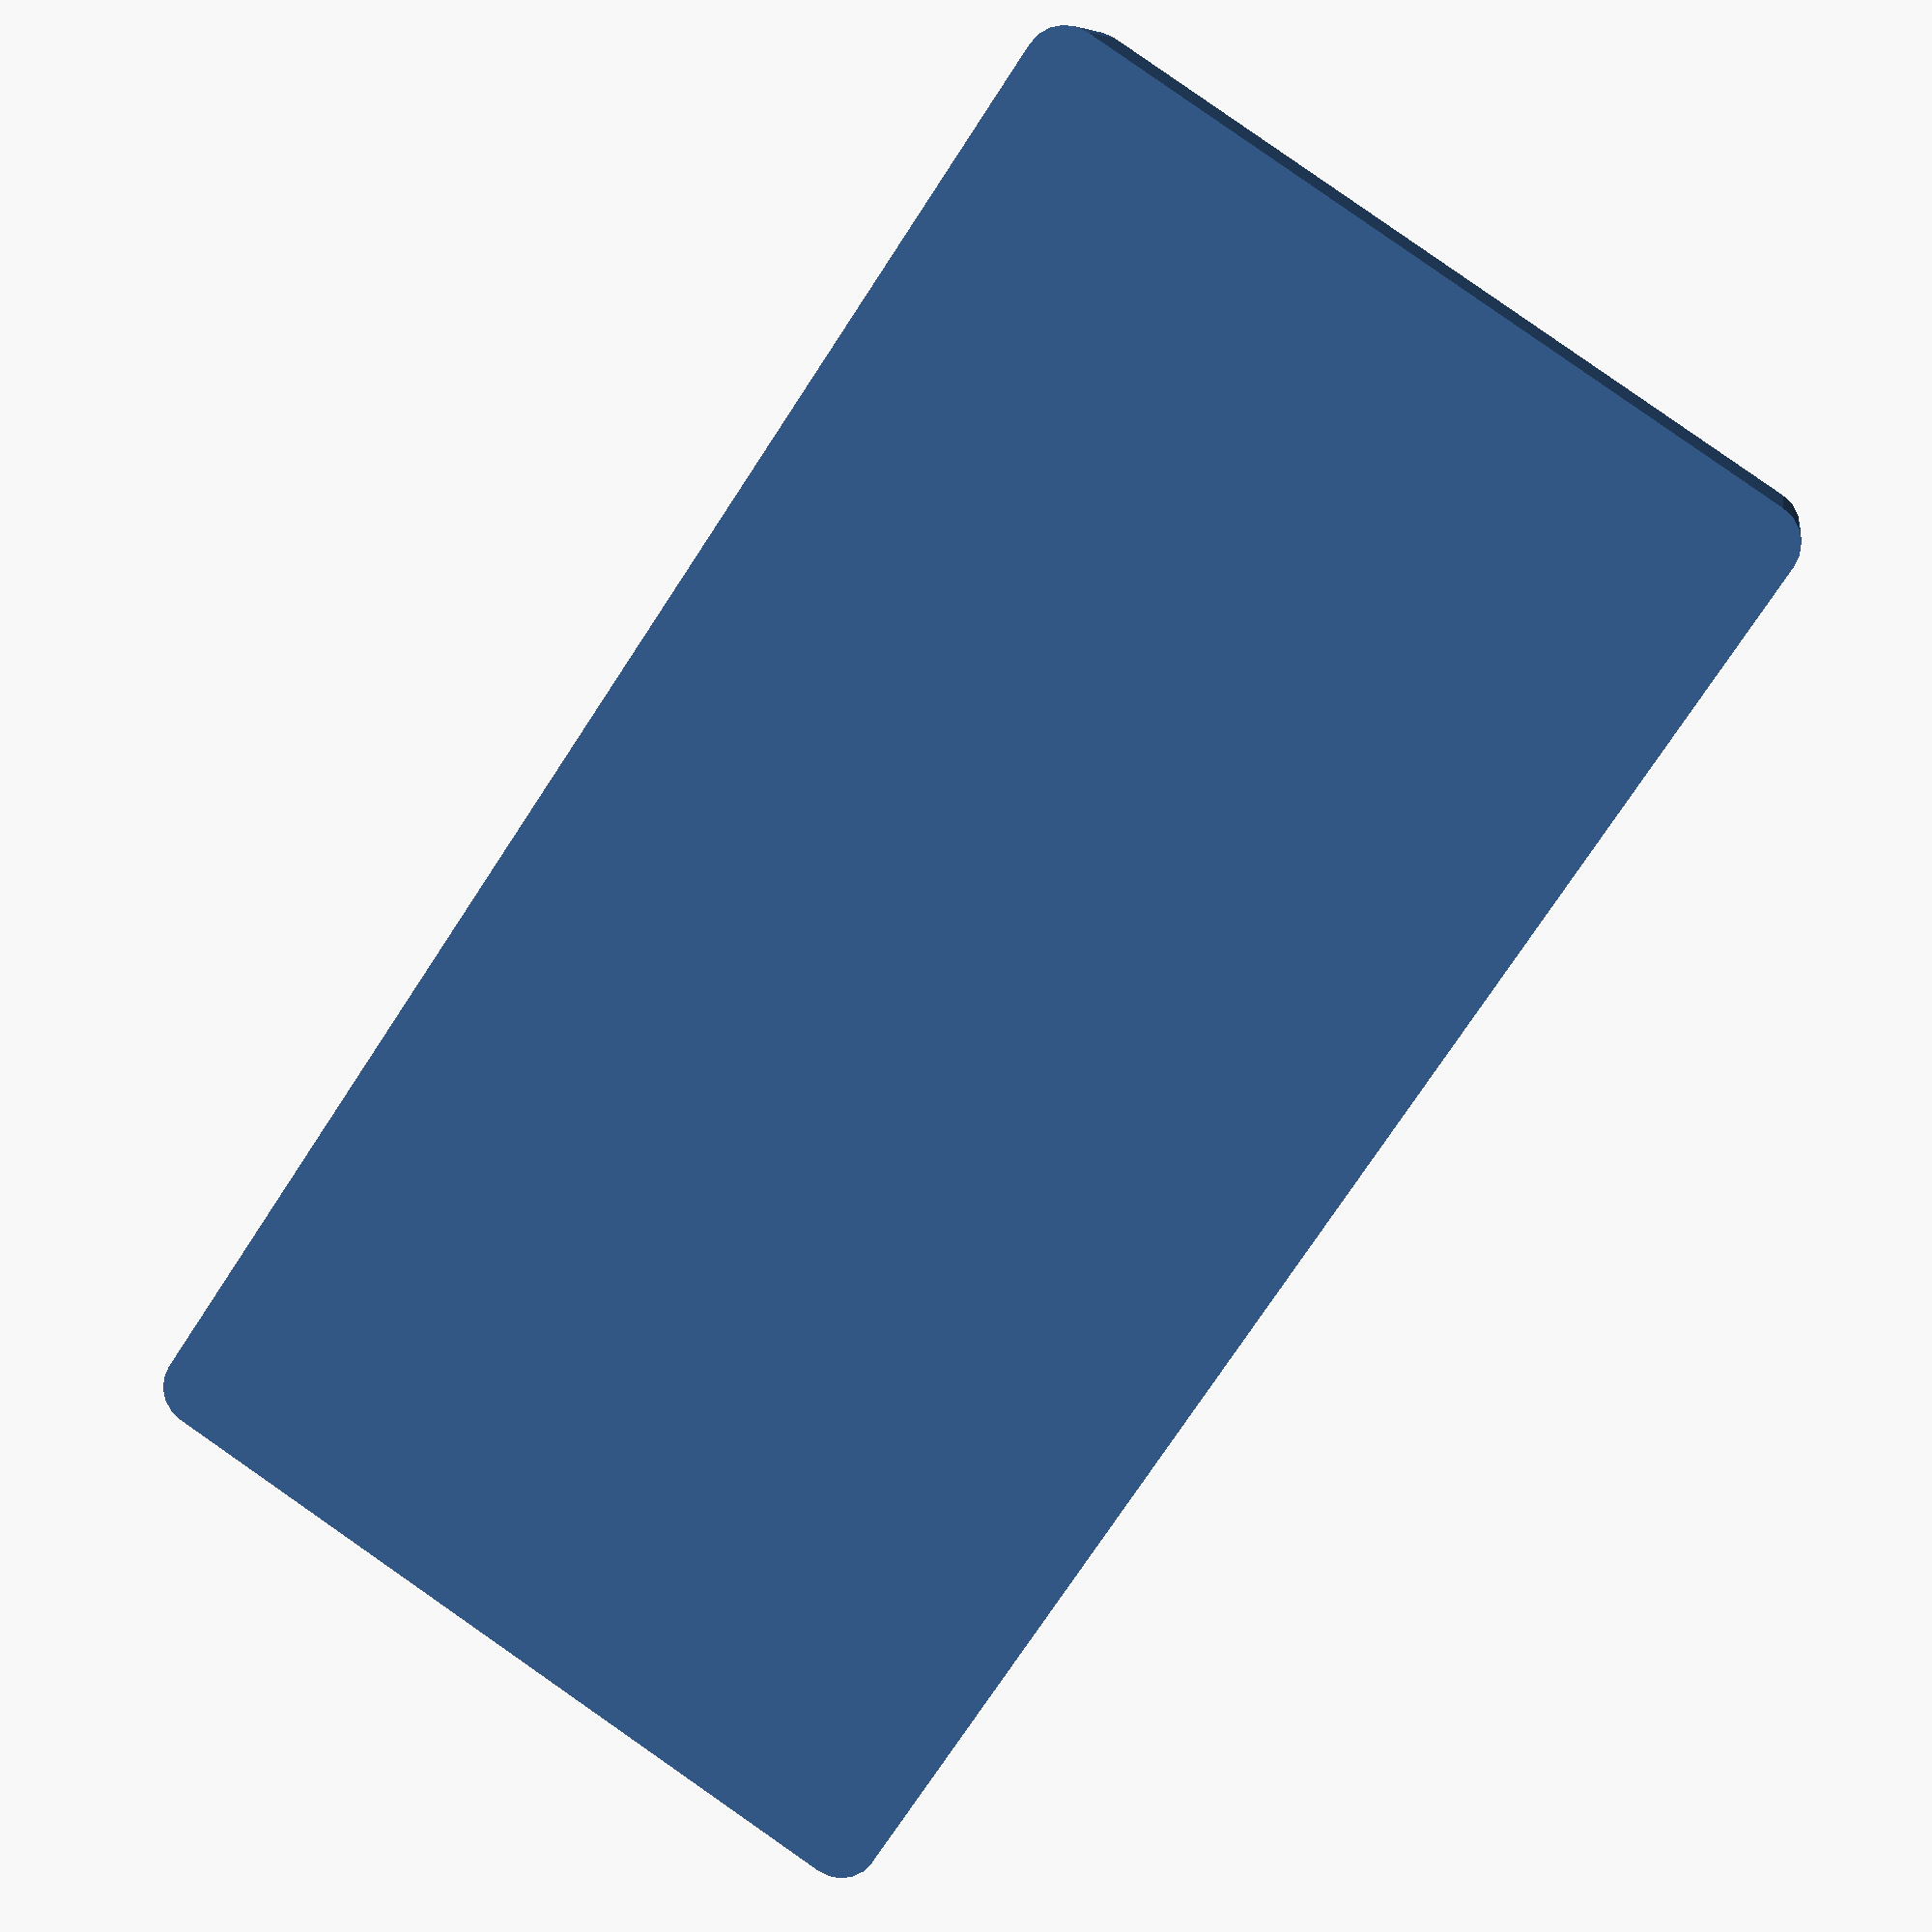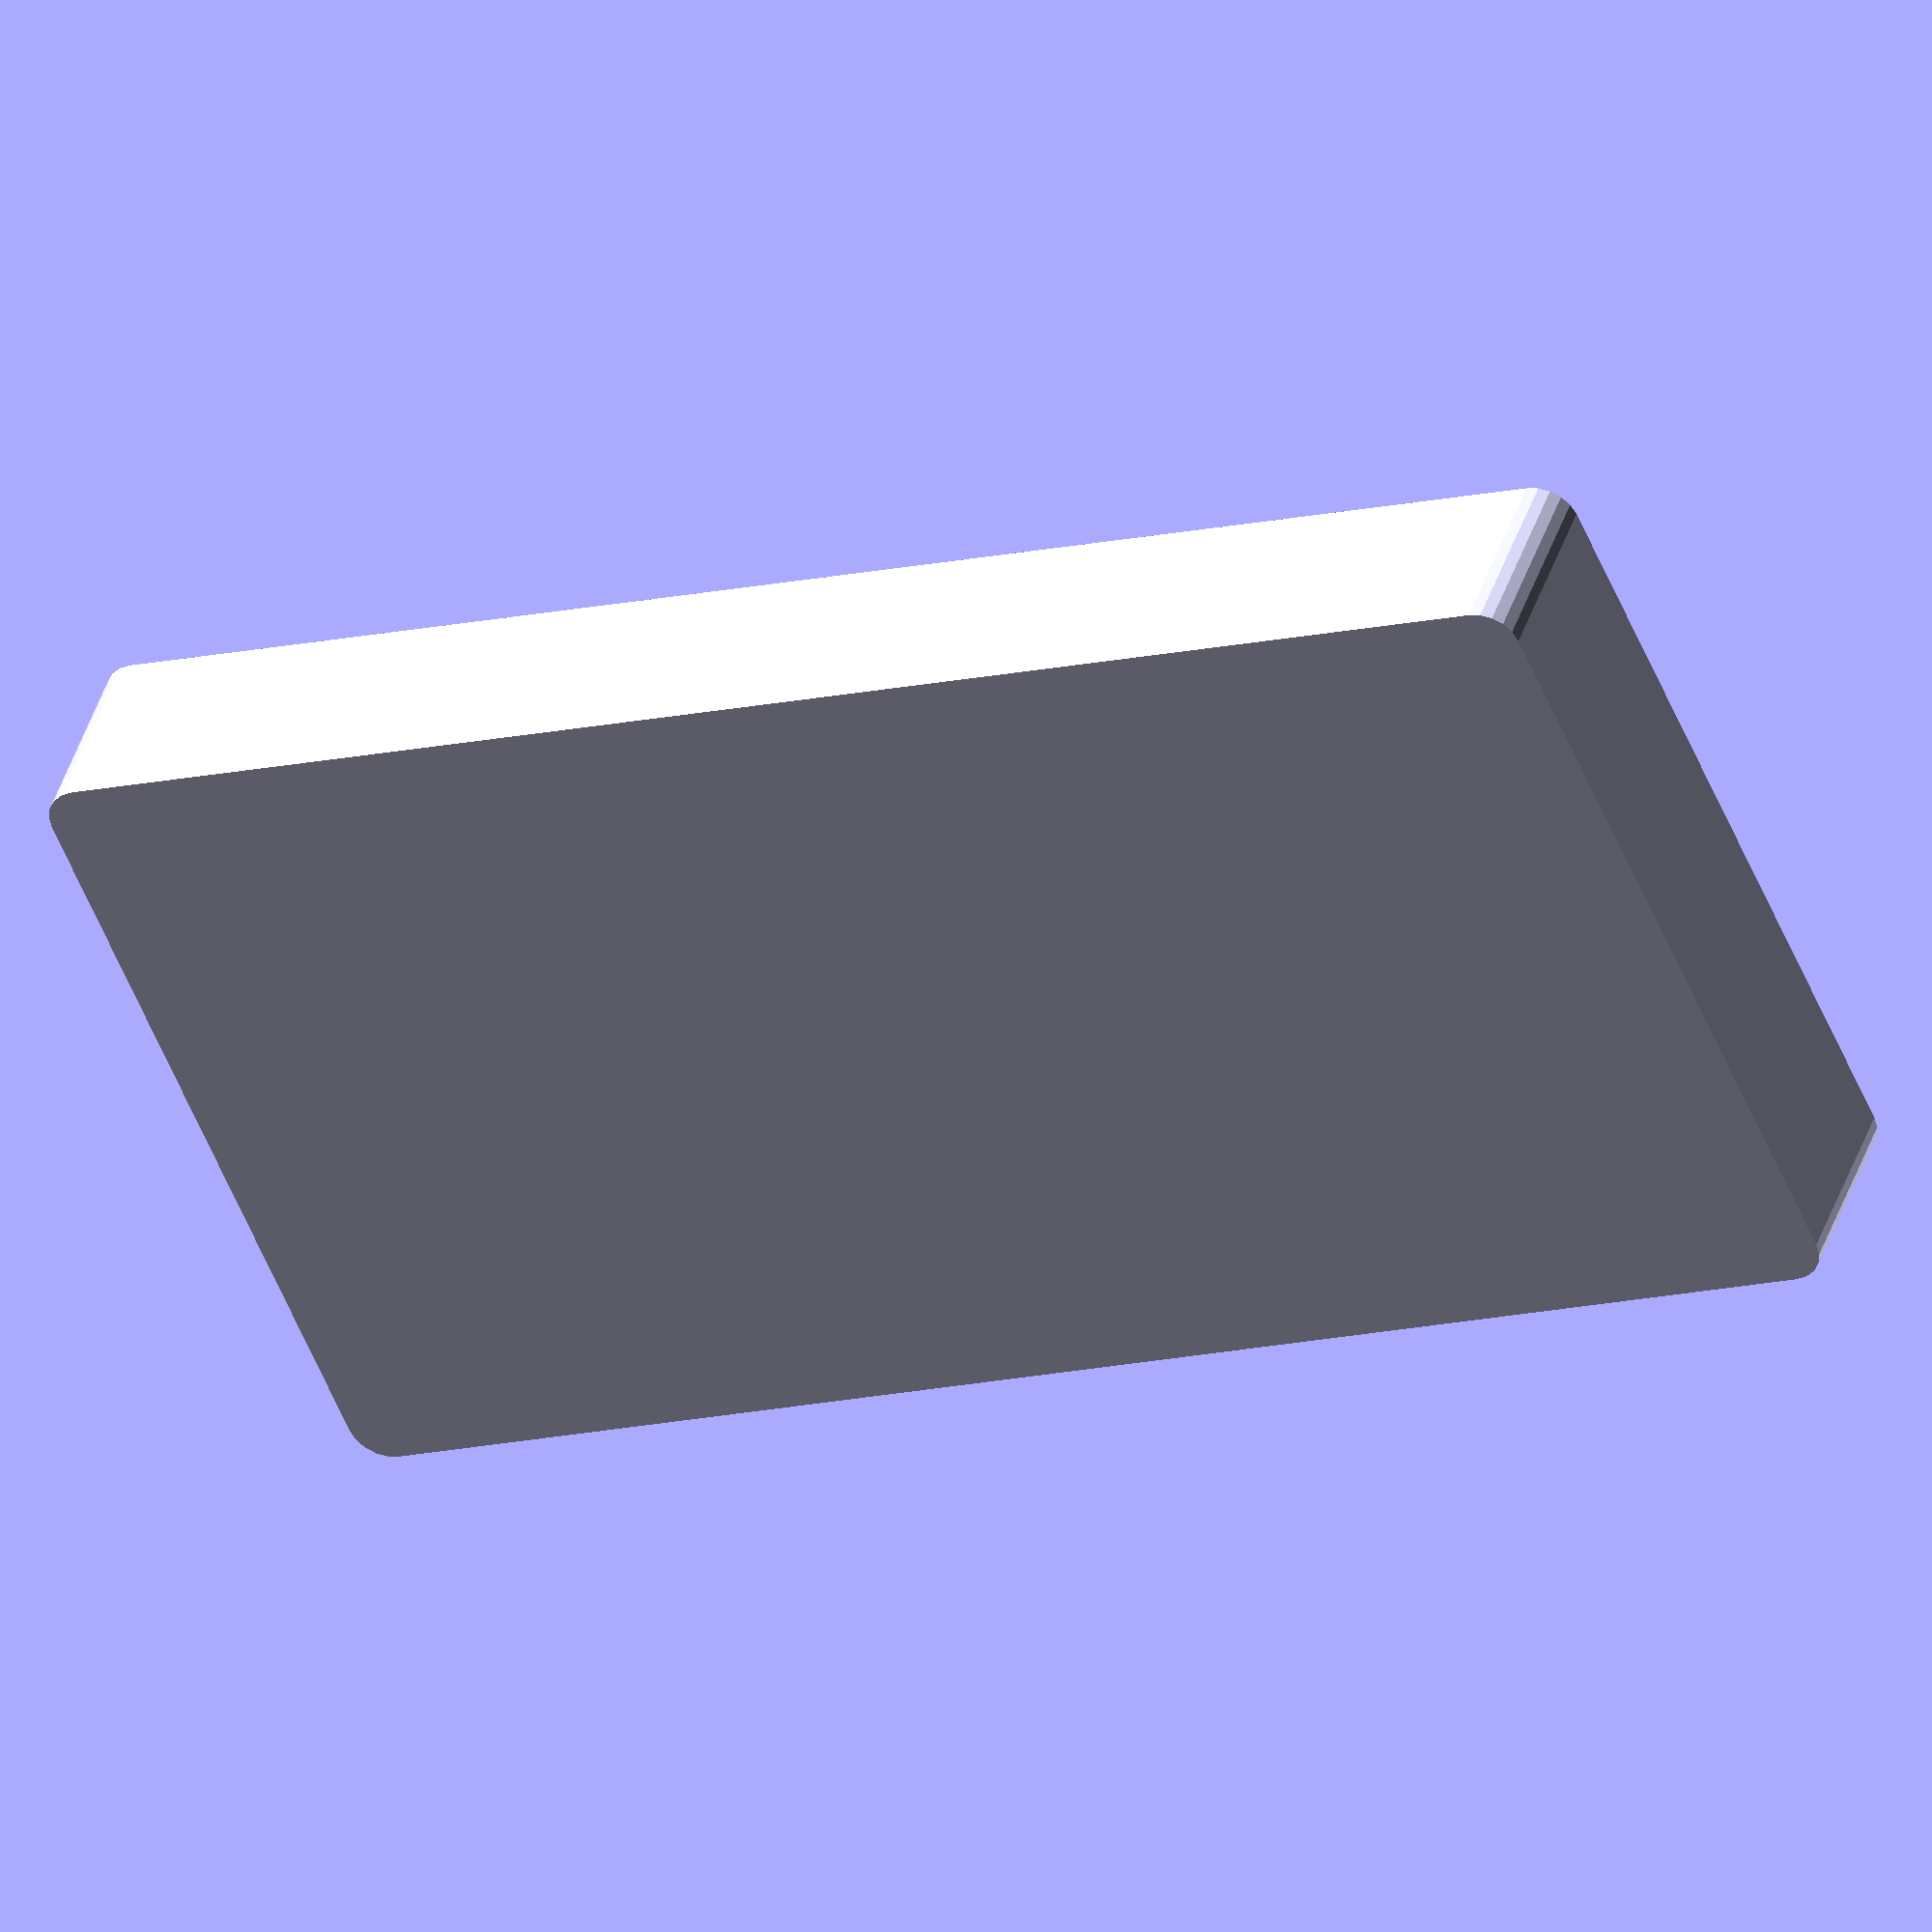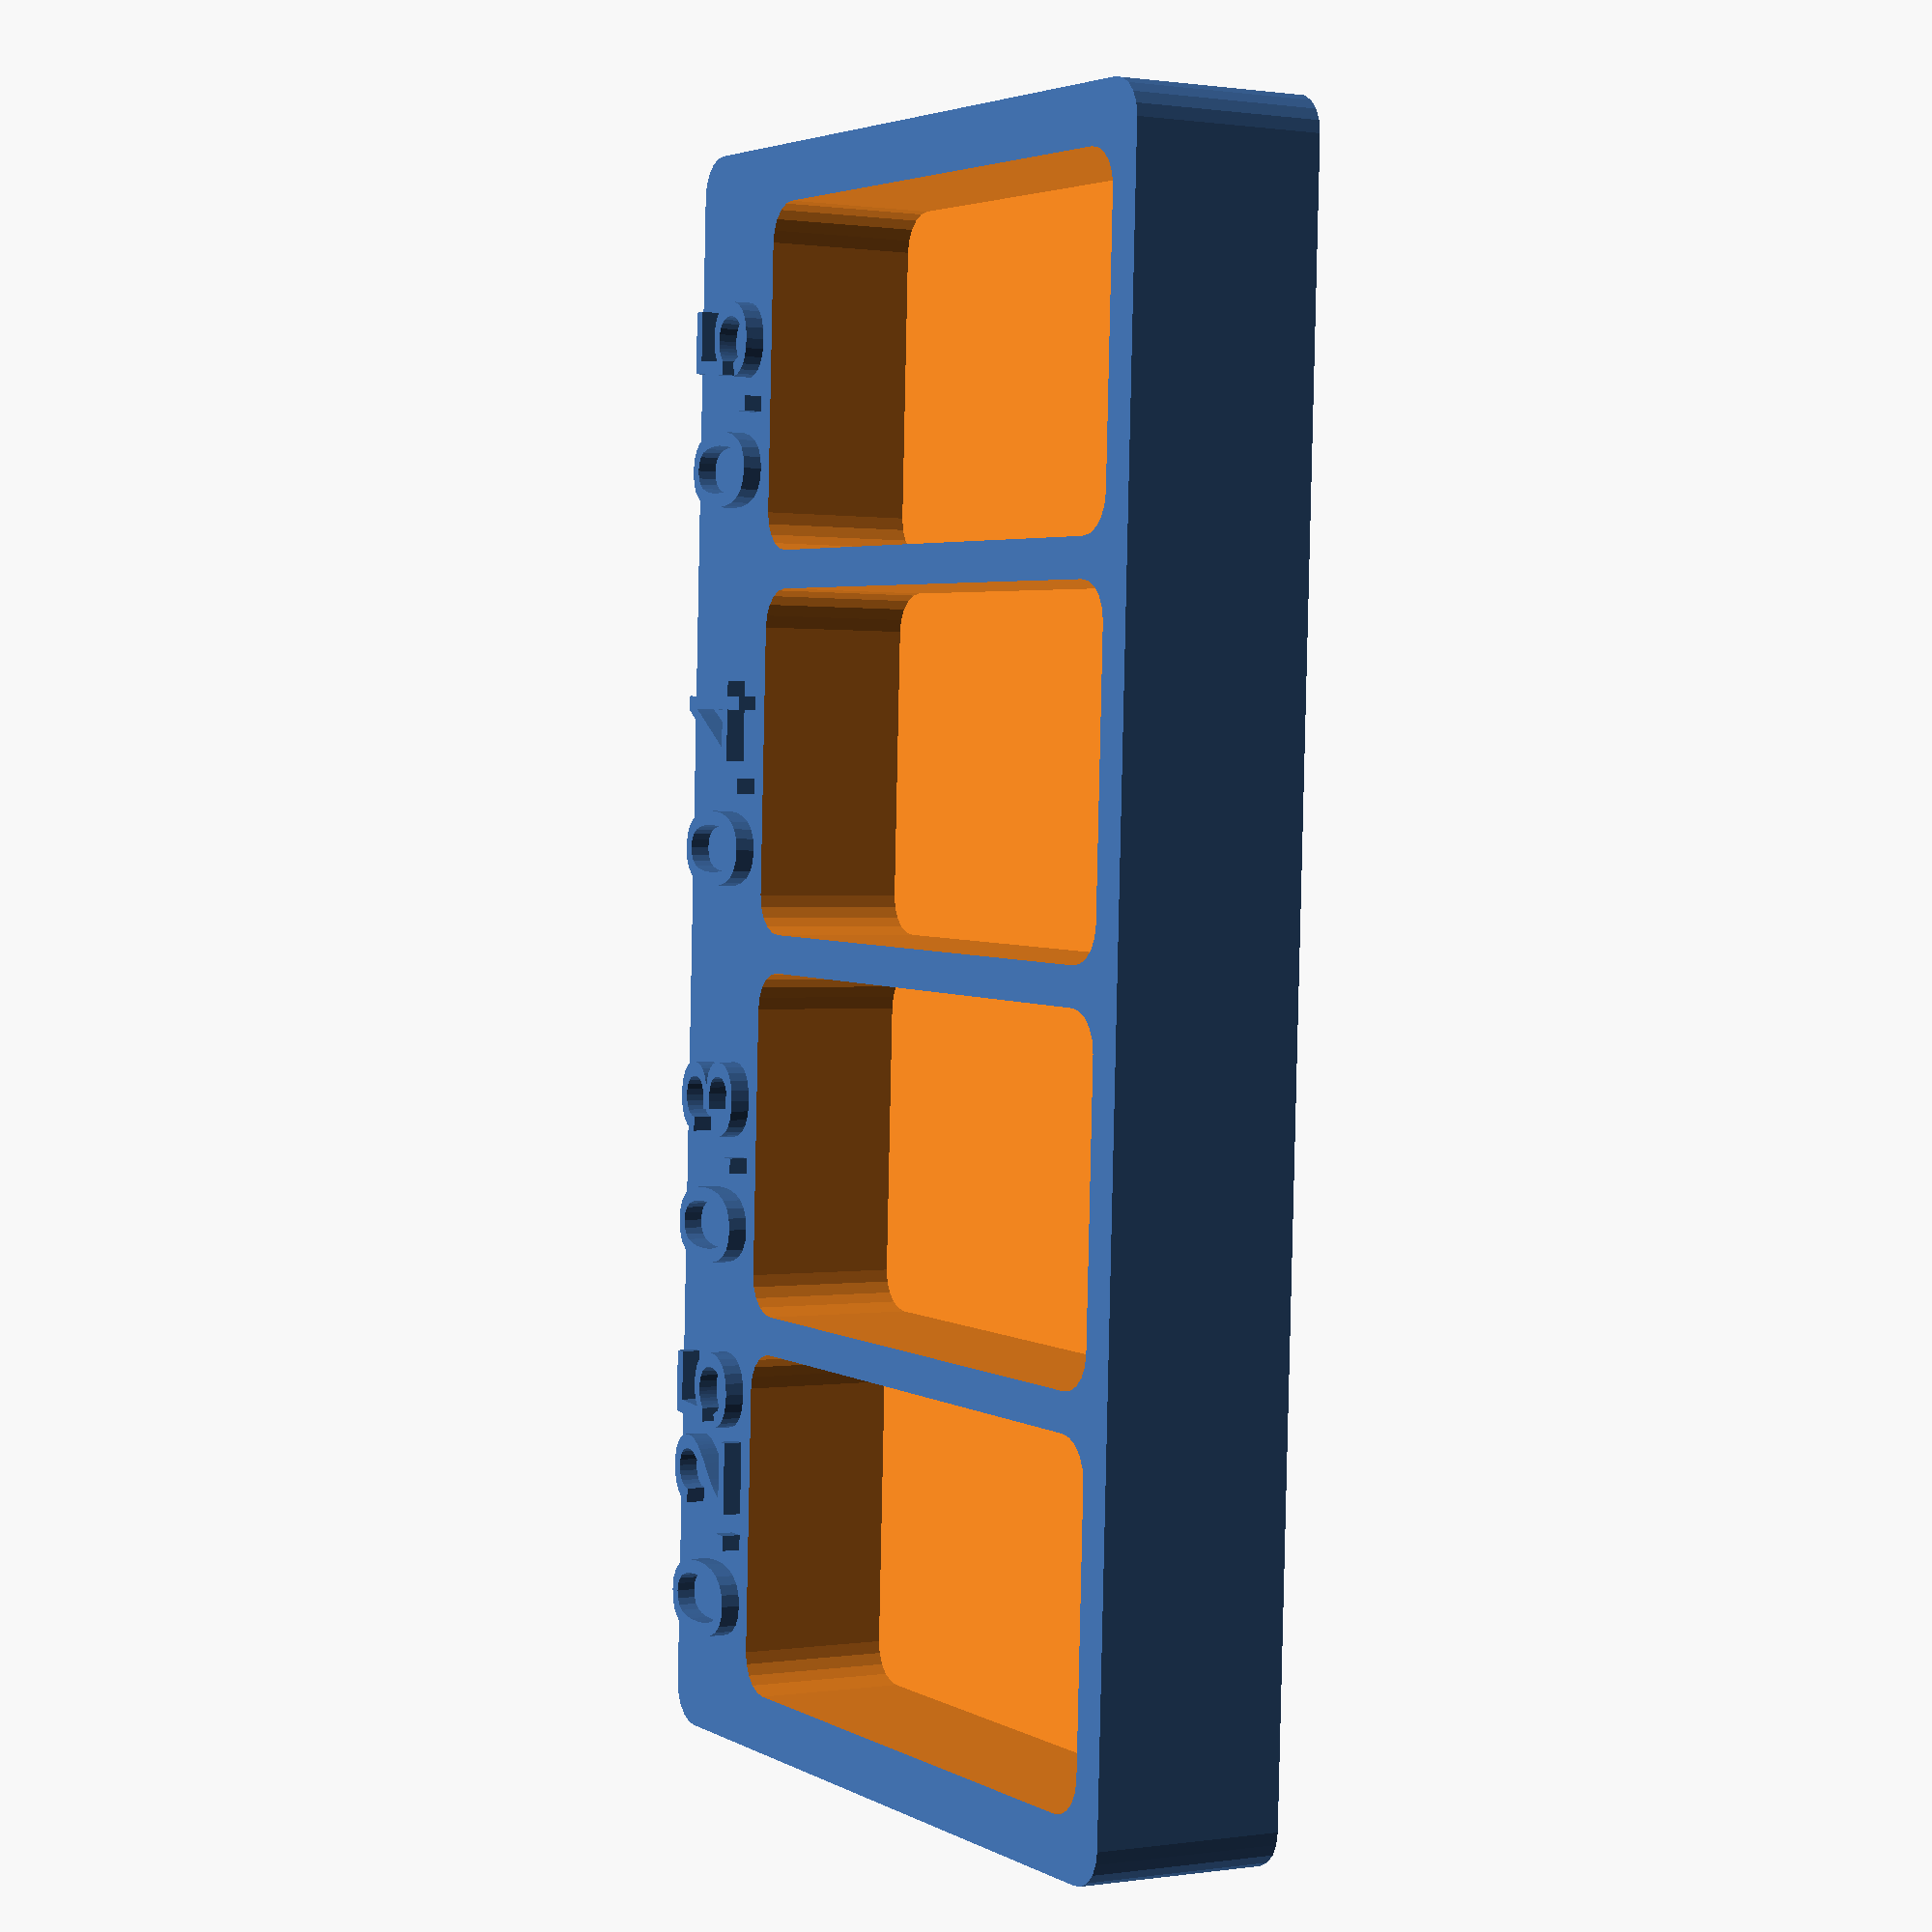
<openscad>




difference() {
    union() {
        roundcube(40, 80, 10, 2);
        
        for (i = [
            [0, "0.25"],
            [20, "0.3"],
            [40, "0.4"],
            [60, "0.5"],
        ])
        translate([i[0] + 3, 35, 10])
        linear_extrude(height=1)
        text(text = i[1], size = 6);
    }

    for (i = [0 : 20: 70]) {
        translate([i + 3, 2, 2])
        roundcube(30, 14, 10, 2);
    }
}

module roundcube(width, length, height, radius) {    
    hull() {
        $fn = 20;
        cylinder(r = radius, h = 10);
        translate([length, width, 0])
        cylinder(r = radius, h = 10);
        translate([length, 0, 0])
        cylinder(r = radius, h = 10);
        translate([0, width, 0])
        cylinder(r = radius, h = 10);
    }
}
</openscad>
<views>
elev=170.9 azim=56.2 roll=350.7 proj=p view=wireframe
elev=138.0 azim=203.1 roll=343.0 proj=o view=wireframe
elev=359.4 azim=272.5 roll=60.4 proj=p view=solid
</views>
